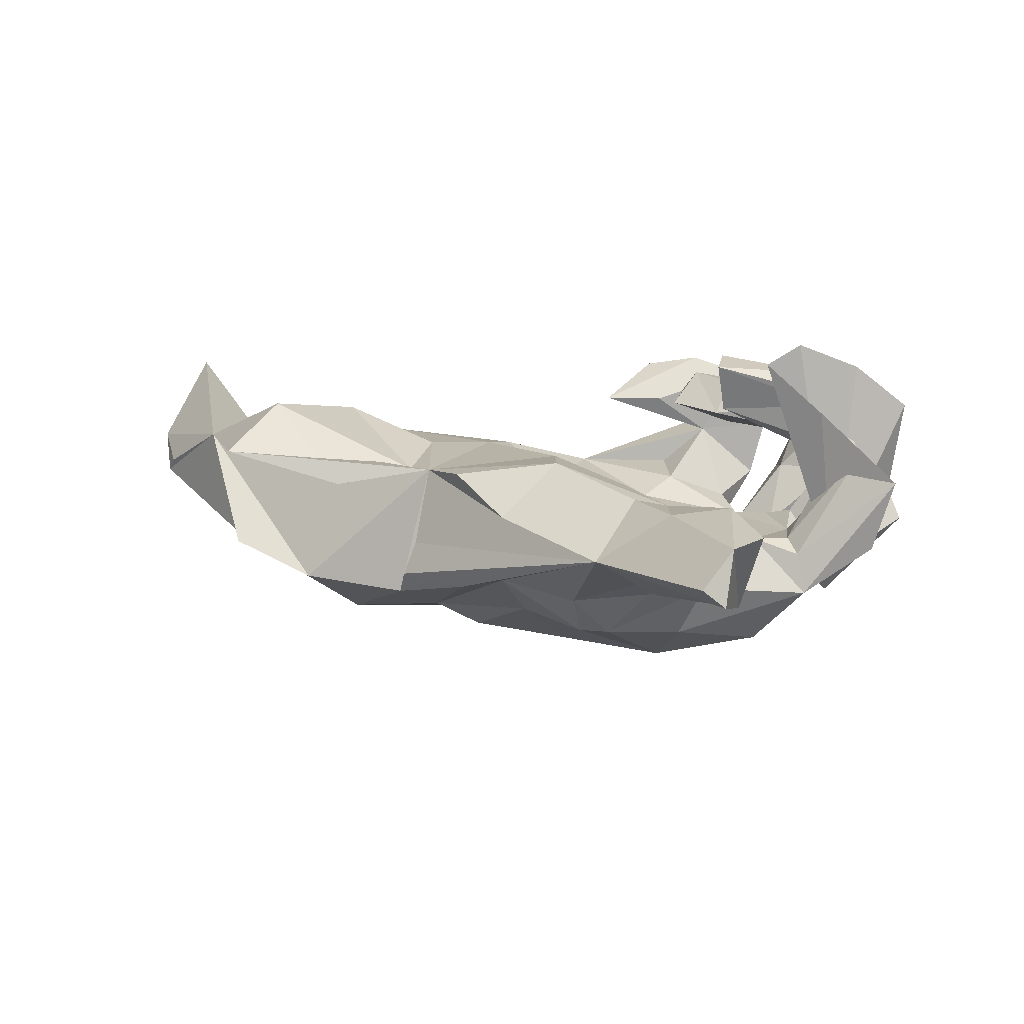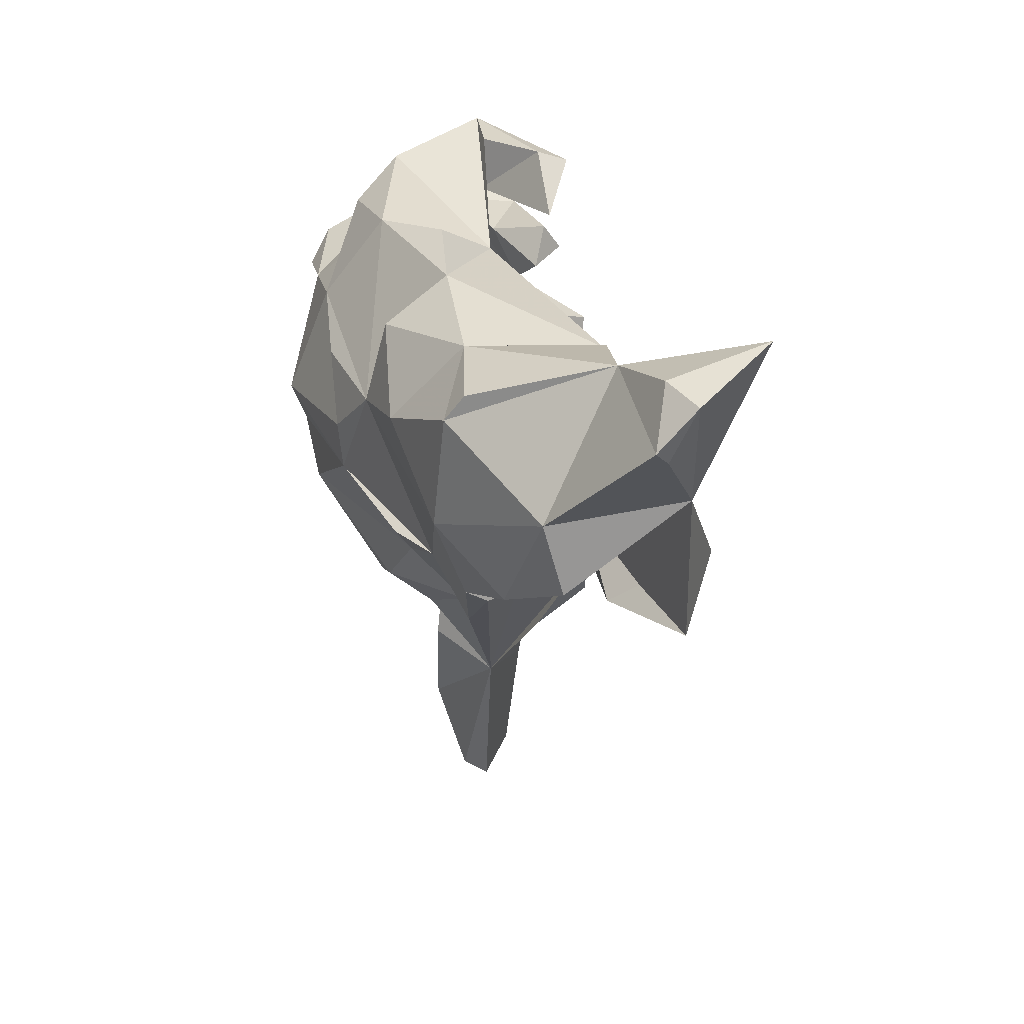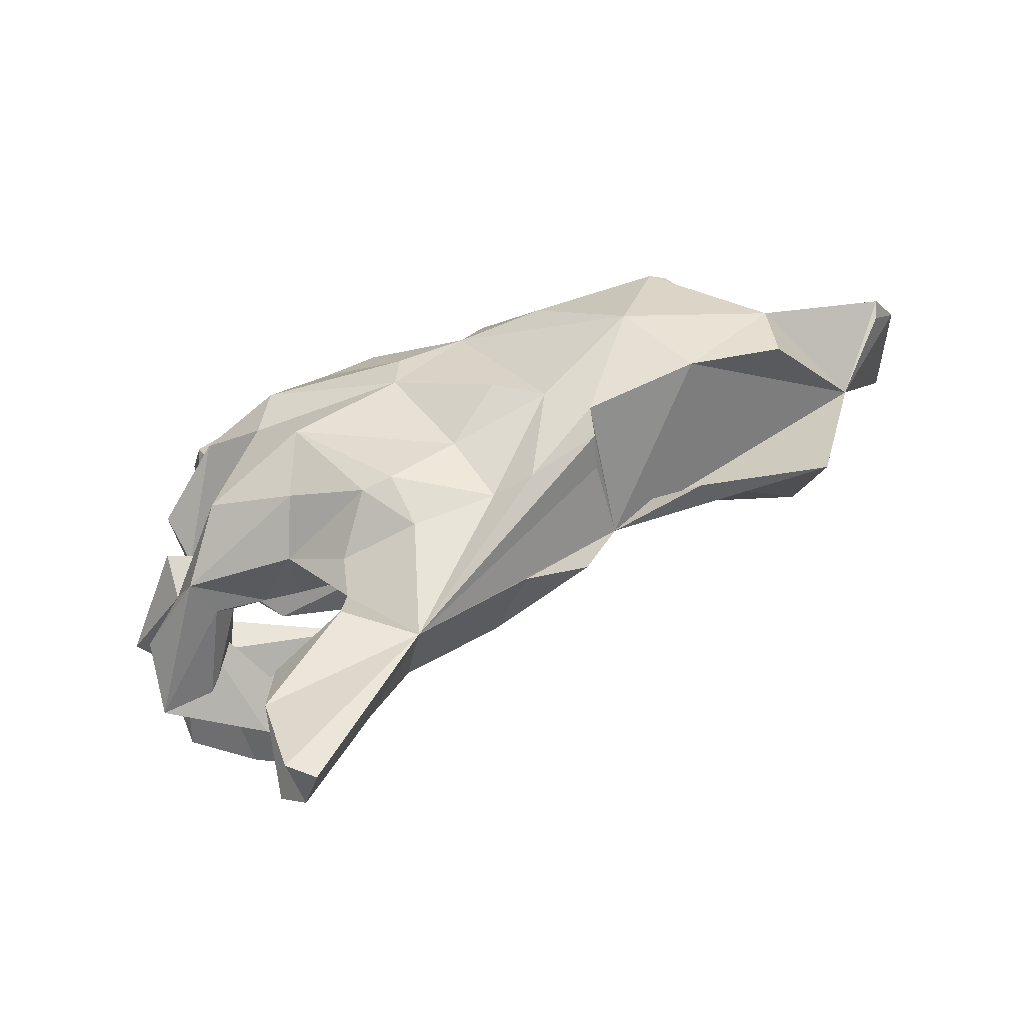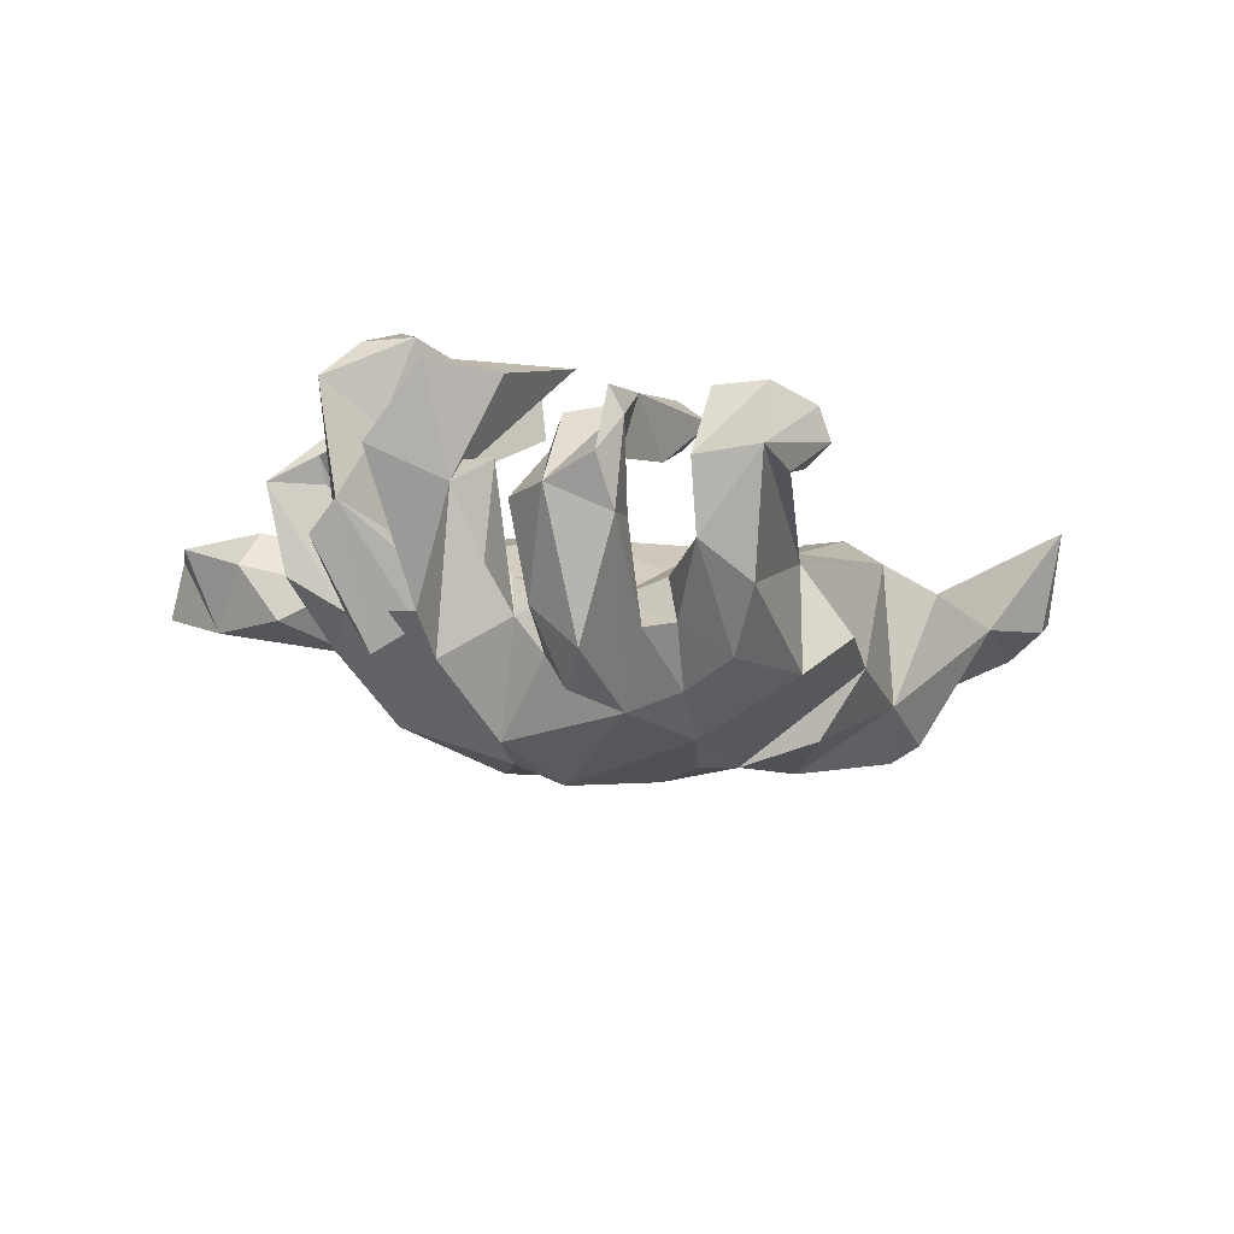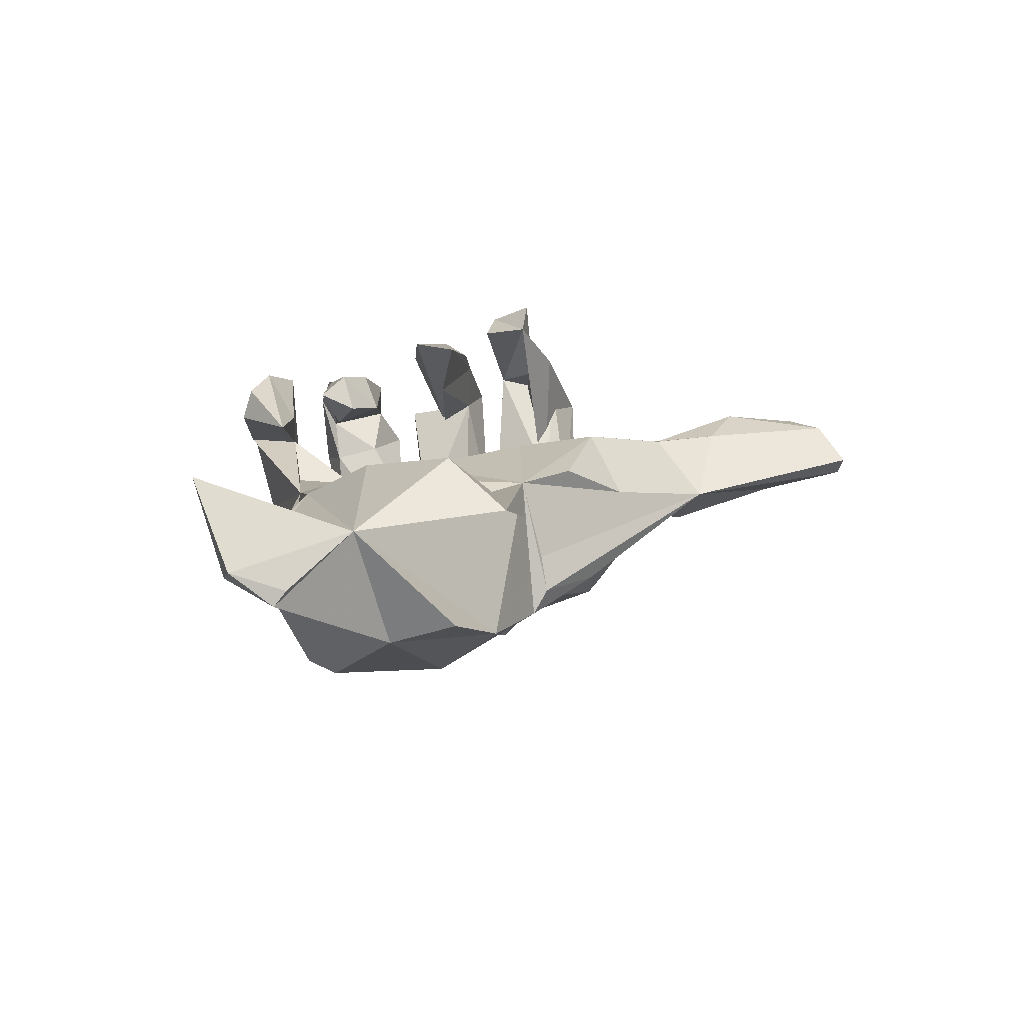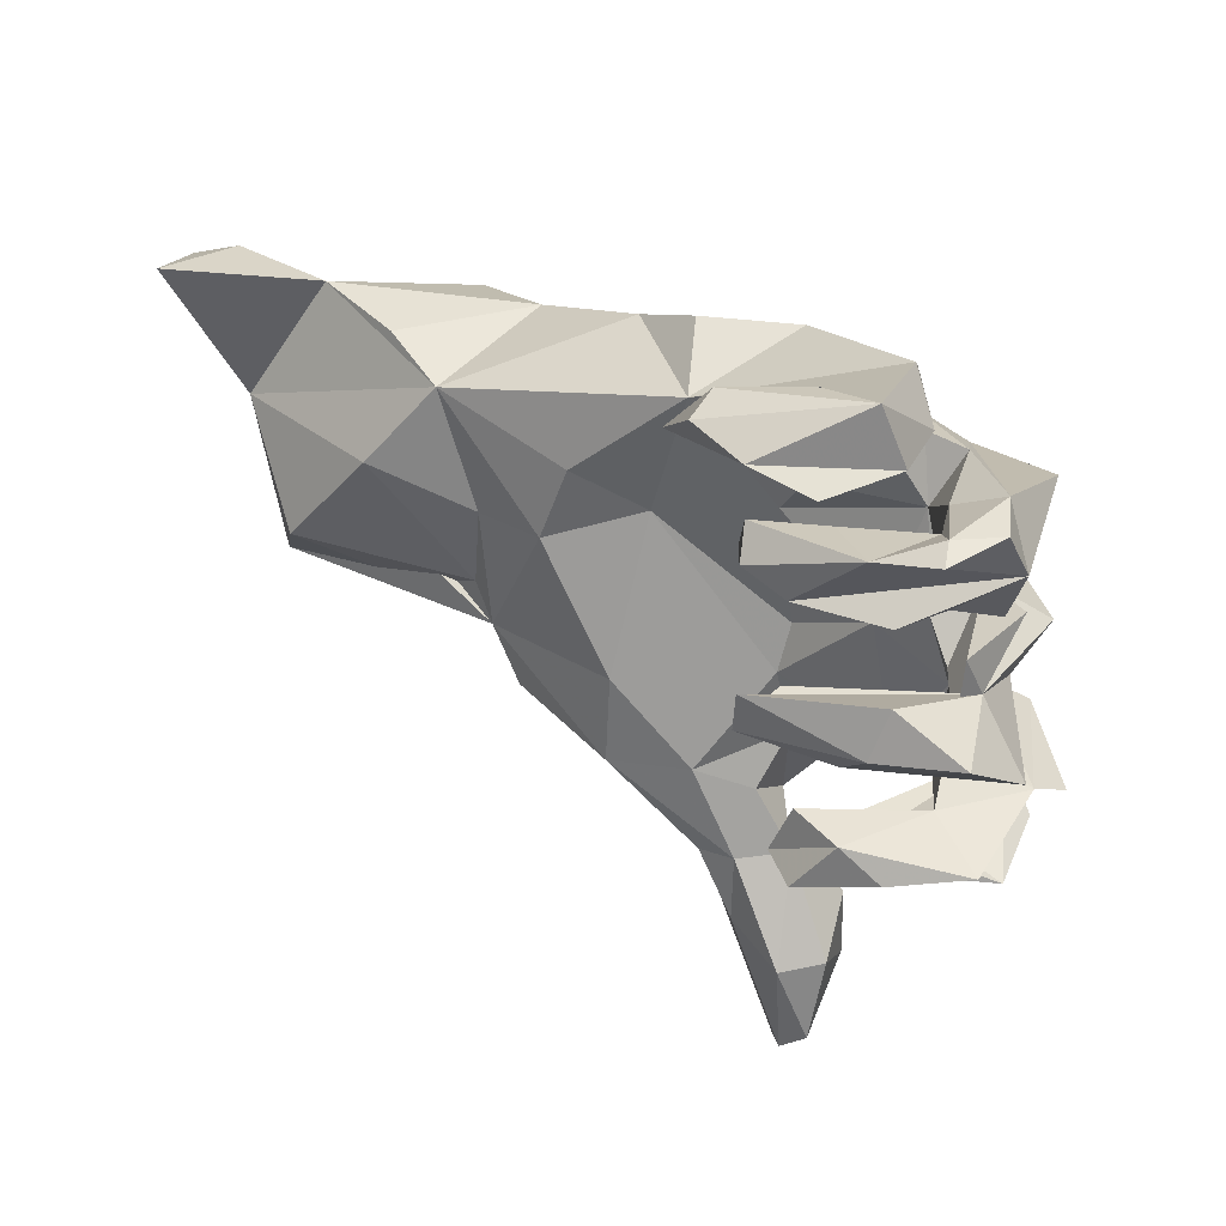
<metadata>
{"format":"obj","ext":"obj","renderer":"f3d","projection":"perspective","resolution":1024,"background":"white","views":[{"elev":15.4,"azim":3.7,"up":"+Z"},{"elev":16.0,"azim":-106.2,"up":"+Y"},{"elev":-69.0,"azim":-155.4,"up":"+Y"},{"elev":-12.1,"azim":129.5,"up":"+Z"},{"elev":13.0,"azim":-82.2,"up":"+Z"},{"elev":40.9,"azim":38.1,"up":"+Y"}]}
</metadata>
<code>
v 0.5607 -0.05292 0.03987
v 0.5821 -0.07962 -0.01029
v 0.4798 0.07806 0.05594
v 0.5783 0.01199 0.1003
v 0.4514 0.03106 -0.1725
v 0.4504 -0.1432 -0.08439
v 0.5043 0.2613 0.01979
v 0.5578 -0.1918 0.08589
v 0.5207 -0.188 -0.04077
v 0.4445 -0.09759 -0.1485
v 0.4392 0.1821 -0.1176
v 0.488 0.3346 0.05057
v 0.4358 -0.02236 -0.09747
v 0.425 0.255 -0.1825
v 0.3856 0.2005 -0.2235
v 0.4679 0.1302 -0.05901
v 0.583 -0.06835 0.2057
v 0.5604 0.1529 0.1466
v 0.4641 0.1434 0.07902
v 0.4577 0.3308 0.1457
v 0.4677 0.02492 0.0989
v 0.4775 0.1797 0.01751
v 0.3968 -0.2186 -0.1189
v 0.4466 0.01712 0.1835
v 0.4829 -0.04957 0.1543
v 0.5545 0.09721 0.2042
v 0.445 0.3315 -0.02027
v 0.3757 0.1011 -0.111
v 0.4902 -0.08104 0.2801
v 0.3499 0.1323 -0.1631
v 0.3944 -0.05757 -0.106
v 0.4376 0.3412 0.1074
v 0.3701 0.2908 -0.004439
v 0.4941 -0.1565 0.1311
v 0.3823 0.01315 -0.02284
v 0.3525 0.1512 -0.0845
v 0.4107 -0.04998 0.000236
v 0.2617 0.1982 -0.2377
v 0.3739 -0.03962 -0.04749
v 0.3168 0.2707 -0.1394
v 0.4028 0.3045 0.06437
v 0.4372 0.1355 0.2037
v 0.3751 0.2141 0.01726
v 0.3189 0.0271 -0.2665
v 0.4214 -0.1572 0.2072
v 0.4345 0.2121 0.08286
v 0.3612 0.3027 0.1613
v 0.348 -0.03379 0.2745
v 0.3672 -0.1579 -0.03056
v 0.3838 -0.1968 -0.05095
v 0.3965 0.2024 0.1458
v 0.3379 0.06198 -0.04343
v 0.2929 0.1962 -0.08905
v 0.3223 0.3661 -0.03517
v 0.2569 0.283 -0.1248
v 0.1735 0.01726 -0.3084
v 0.3079 -0.1752 -0.222
v 0.349 0.3784 0.06743
v 0.3043 -0.176 -0.02807
v 0.4191 -0.1124 0.1789
v 0.3099 0.466 0.07545
v 0.2597 0.02058 -0.03093
v 0.3794 0.016 0.2212
v 0.2079 -0.04724 -0.2759
v 0.2553 0.4091 -0.09018
v 0.1669 -0.2261 -0.1979
v 0.1931 0.2432 -0.2045
v 0.2415 -0.1869 -0.01977
v 0.2495 0.04468 0.1695
v 0.2598 0.2709 -0.06219
v 0.2663 0.2094 0.1894
v 0.1056 0.1964 -0.2539
v 0.2466 0.09696 0.2641
v 0.429 -0.03822 0.2925
v 0.2143 0.439 0.06218
v 0.29 -0.544 0.07126
v 0.2192 0.3505 0.05815
v 0.255 -0.4905 -0.01793
v 0.4279 0.0651 0.2383
v 0.2926 0.3701 0.1751
v 0.2408 0.1808 0.1303
v 0.2089 0.3397 -0.1724
v 0.2574 -0.6198 -0.02097
v 0.3221 -0.1125 0.2883
v 0.3813 -0.1131 0.3263
v 0.1811 0.282 0.1652
v 0.1522 0.2176 -0.01188
v 0.1248 -0.1299 -0.009839
v 0.03751 0.3285 -0.1685
v -0.0636 -0.000579 -0.2751
v 0.267 0.2678 0.09375
v 0.2368 0.02234 0.2557
v 0.1089 -0.3311 -0.09219
v 0.2007 0.3977 0.2002
v 0.1202 -0.3818 -0.04891
v 0.2306 -0.7643 0.02393
v 0.2119 -0.2515 -0.1041
v 0.2424 -0.7248 0.1107
v 0.2923 -0.6669 0.114
v -0.05262 -0.07644 -0.2636
v 0.1392 0.3223 -0.005051
v 0.2446 -0.5451 0.1299
v 0.1941 -0.4079 0.03185
v 0.1268 0.3297 0.1261
v -0.1679 0.06419 -0.2474
v 0.01746 -0.4978 0.01697
v 0.1268 -0.1373 -0.2713
v 0.1927 -0.775 0.05666
v 0.2005 0.2406 0.2009
v 0.1573 0.2139 0.143
v 0.1425 -0.2415 -0.02498
v 0.1047 0.4105 0.1834
v 0.1381 -0.4063 0.09508
v 0.03604 -0.2942 -0.1772
v -0.004678 0.1136 -0.271
v 0.1017 0.427 0.1293
v 0.1327 -0.3123 0.04013
v 0.1452 -0.5139 0.1076
v 0.1008 0.136 -0.03157
v 0.1239 -0.4532 -0.05466
v -0.02568 -0.342 -0.1031
v 0.02201 0.3268 0.1267
v 0.1249 -0.05963 -0.0405
v -0.2028 0.2714 -0.1173
v 0.06178 -0.274 0.09681
v -0.06779 -0.1587 0.1198
v -0.02673 0.2818 0.006127
v -0.01564 -0.2875 -0.1767
v -0.07807 0.07276 0.01597
v 0.08252 -0.4119 0.1056
v -0.1212 -0.2127 -0.1624
v -0.05927 -0.2941 0.1399
v -0.3941 0.1938 -0.1397
v -0.09095 0.3282 -0.09595
v -0.2896 -0.1732 -0.1674
v -0.1538 -0.3578 0.05466
v -0.157 -0.2994 -0.08054
v -0.1927 0.1943 -0.2184
v -0.1752 0.1323 0.07589
v -0.2141 -0.152 -0.2121
v -0.231 -0.3118 -0.09091
v -0.2048 0.01615 0.1023
v -0.2413 -0.2714 0.1107
v -0.3437 -0.2446 -0.08836
v -0.3539 -0.2226 -0.1289
v -0.3967 0.1788 0.08812
v -0.3127 0.06664 -0.2406
v -0.3003 -0.1951 0.09872
v -0.3228 -0.2319 -0.0317
v -0.3151 0.007055 0.1026
v -0.457 -0.07186 -0.2072
v -0.5359 0.148 -0.178
v -0.5145 0.107 -0.2047
v -0.6607 0.209 0.02182
v -0.534 -0.1799 -0.116
v -0.4677 -0.2195 0.07492
v -0.5953 -0.1093 0.2016
v -0.3406 -0.1422 0.08628
v -0.5066 0.2072 0.05533
v -0.4759 0.05339 0.1602
v -0.672 -0.2168 0.1334
v -0.6354 0.152 0.2397
v -0.6751 -0.1334 -0.06381
v -0.6761 -0.02326 -0.09682
v -0.7486 0.01991 0.1091
v -0.8127 0.2175 0.0407
v -0.8624 0.1245 0.01069
v -0.85 0.1068 0.03392
v -0.8091 0.2644 0.2035
v -0.8804 0.1915 0.06791
f 35 13 21
f 4 21 13
f 63 24 79
f 26 79 24
f 92 63 79
f 92 24 63
f 73 92 79
f 21 4 24
f 26 24 4
f 69 21 24
f 74 25 48
f 84 48 25
f 17 25 74
f 84 74 48
f 69 24 92
f 25 17 1
f 6 1 17
f 29 6 17
f 25 60 84
f 45 84 60
f 9 6 8
f 45 8 6
f 45 34 8
f 50 8 34
f 60 34 45
f 84 45 6
f 85 84 6
f 3 42 26
f 79 26 42
f 73 79 42
f 3 73 42
f 4 3 26
f 13 3 4
f 3 92 73
f 29 17 74
f 85 6 29
f 85 29 74
f 84 85 74
f 145 155 151
f 164 151 155
f 135 145 151
f 148 155 145
f 105 135 151
f 135 100 140
f 131 140 100
f 131 135 140
f 105 100 135
f 164 155 163
f 165 163 155
f 165 164 163
f 153 151 164
f 90 100 105
f 167 164 165
f 147 105 151
f 153 147 151
f 138 105 147
f 168 167 165
f 154 164 167
f 154 153 164
f 152 153 154
f 133 147 153
f 166 154 167
f 133 153 152
f 160 158 150
f 148 150 158
f 146 160 150
f 157 158 160
f 5 13 44
f 64 44 13
f 28 5 44
f 3 13 5
f 165 157 160
f 156 158 157
f 119 129 123
f 88 123 129
f 3 5 28
f 16 3 28
f 142 146 150
f 30 15 11
f 14 11 15
f 36 30 11
f 38 15 30
f 165 160 146
f 165 146 154
f 159 154 146
f 169 165 154
f 133 159 146
f 67 40 38
f 27 38 40
f 55 40 67
f 165 169 170
f 166 170 169
f 168 165 170
f 166 169 154
f 127 134 124
f 89 124 134
f 146 127 124
f 89 134 127
f 133 154 159
f 89 65 82
f 54 82 65
f 72 89 82
f 127 65 89
f 67 82 55
f 54 55 82
f 72 82 67
f 161 157 165
f 22 36 11
f 28 30 36
f 52 28 36
f 127 129 119
f 139 129 127
f 142 129 139
f 44 30 28
f 119 62 53
f 52 53 62
f 87 119 53
f 123 62 119
f 146 142 139
f 126 129 142
f 127 146 139
f 148 142 150
f 88 62 123
f 31 1 10
f 2 10 1
f 6 31 10
f 39 1 31
f 148 106 136
f 130 136 106
f 95 120 106
f 83 106 120
f 121 95 106
f 93 95 121
f 137 121 106
f 114 93 121
f 97 95 93
f 161 148 156
f 158 156 148
f 136 143 148
f 132 148 143
f 149 106 148
f 144 106 149
f 156 157 161
f 64 6 57
f 23 57 6
f 64 13 6
f 31 6 13
f 38 30 44
f 56 38 44
f 38 72 67
f 56 72 38
f 14 15 38
f 141 137 106
f 87 127 119
f 43 53 36
f 52 36 53
f 7 11 14
f 101 127 87
f 77 101 87
f 77 127 101
f 55 53 40
f 33 40 53
f 70 53 55
f 70 55 54
f 61 65 127
f 106 96 108
f 98 108 96
f 98 106 108
f 83 96 106
f 98 96 83
f 78 83 120
f 76 83 78
f 27 14 38
f 77 58 80
f 94 80 58
f 104 77 80
f 54 58 77
f 91 47 41
f 32 41 47
f 81 91 41
f 86 47 91
f 33 41 32
f 20 32 47
f 132 130 113
f 118 113 130
f 125 132 113
f 136 130 132
f 75 127 77
f 53 43 33
f 41 33 43
f 62 39 52
f 35 52 39
f 59 39 62
f 39 13 35
f 13 39 31
f 37 1 39
f 25 1 37
f 49 37 39
f 49 39 59
f 88 59 62
f 10 2 6
f 1 6 2
f 25 37 49
f 50 49 59
f 23 6 9
f 49 50 34
f 25 49 34
f 117 125 113
f 126 132 125
f 102 76 103
f 78 103 76
f 113 102 103
f 99 76 102
f 117 113 103
f 118 102 113
f 98 102 118
f 106 98 118
f 98 99 102
f 83 76 99
f 83 99 98
f 61 58 54
f 65 61 54
f 94 58 61
f 75 61 127
f 122 116 77
f 75 77 116
f 104 122 77
f 112 116 122
f 94 122 104
f 40 33 27
f 32 27 33
f 70 54 77
f 22 11 7
f 46 41 43
f 12 27 32
f 7 27 12
f 20 12 32
f 47 7 12
f 14 27 7
f 94 112 122
f 61 112 94
f 94 104 80
f 61 116 112
f 61 75 116
f 23 8 50
f 9 8 23
f 59 23 50
f 60 25 34
f 19 3 16
f 28 19 16
f 21 3 19
f 103 78 120
f 103 120 95
f 117 103 95
f 111 117 95
f 132 143 136
f 95 97 111
f 68 111 97
f 114 97 93
f 97 23 59
f 68 97 59
f 66 23 97
f 57 23 66
f 114 66 97
f 107 57 66
f 100 107 131
f 128 131 107
f 114 128 107
f 137 131 128
f 125 111 88
f 68 88 111
f 126 125 88
f 117 111 125
f 126 142 148
f 126 88 129
f 132 126 148
f 68 59 88
f 64 107 100
f 56 100 90
f 100 56 64
f 44 64 56
f 115 90 105
f 72 56 90
f 170 167 168
f 72 90 115
f 105 72 115
f 138 147 133
f 124 138 133
f 124 105 138
f 166 167 170
f 133 152 154
f 148 165 155
f 124 133 146
f 105 124 89
f 105 89 72
f 144 141 106
f 135 137 141
f 128 121 137
f 114 121 128
f 148 144 149
f 131 137 135
f 145 135 141
f 107 66 114
f 148 161 165
f 145 144 148
f 64 57 107
f 145 141 144
f 87 53 70
f 106 118 130
f 87 70 77
f 22 43 36
f 46 43 22
f 35 28 52
f 21 28 35
f 3 21 69
f 92 3 69
f 19 28 21
f 110 81 109
f 71 109 81
f 86 110 109
f 91 81 110
f 7 46 22
f 51 46 7
f 46 51 81
f 71 81 51
f 41 46 81
f 86 91 110
f 109 47 86
f 71 47 109
f 20 47 12
f 71 7 47
f 51 7 71

</code>
